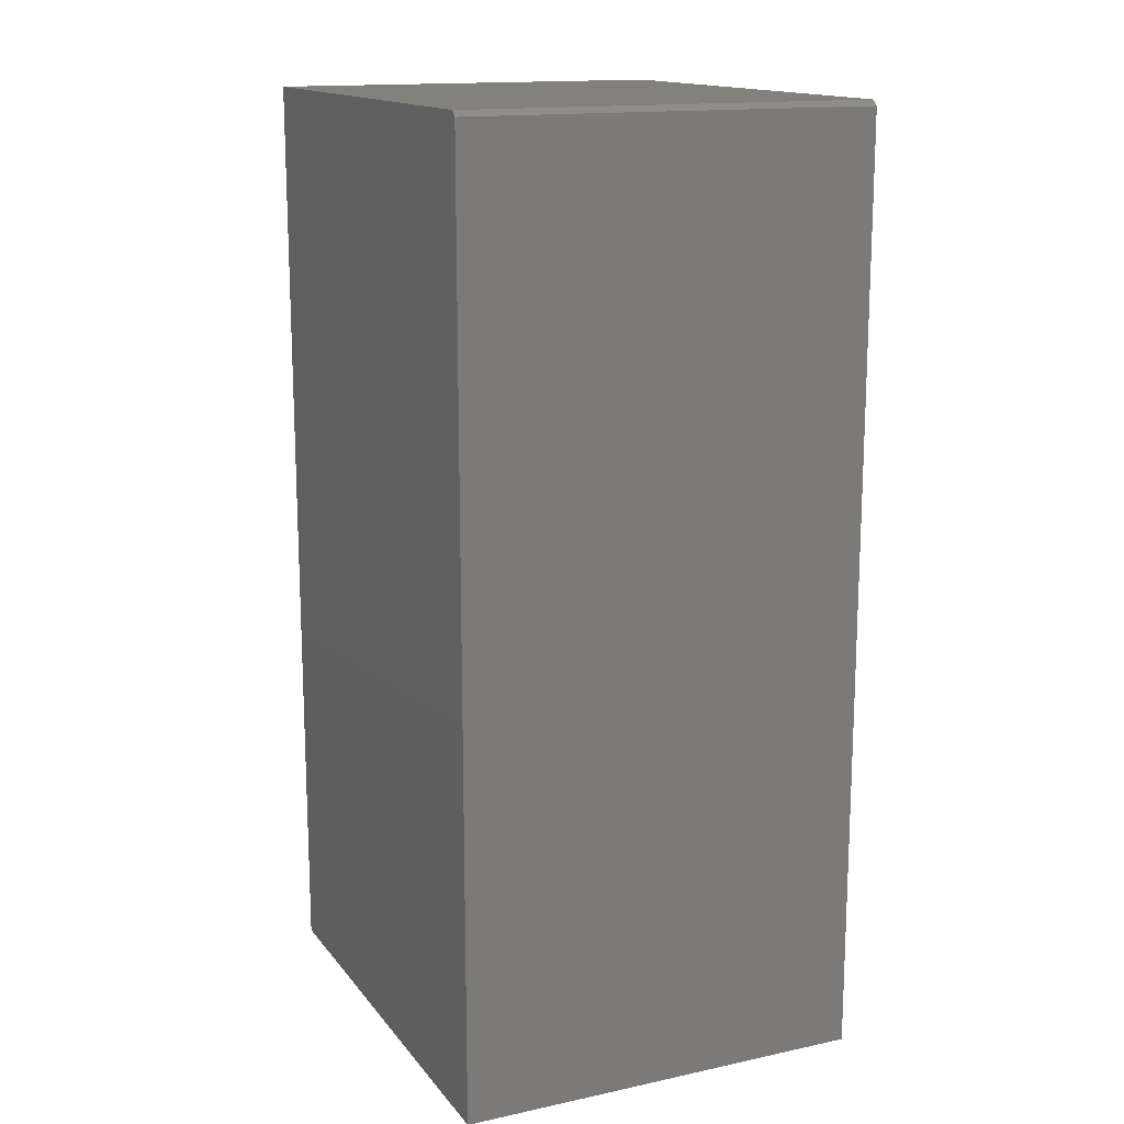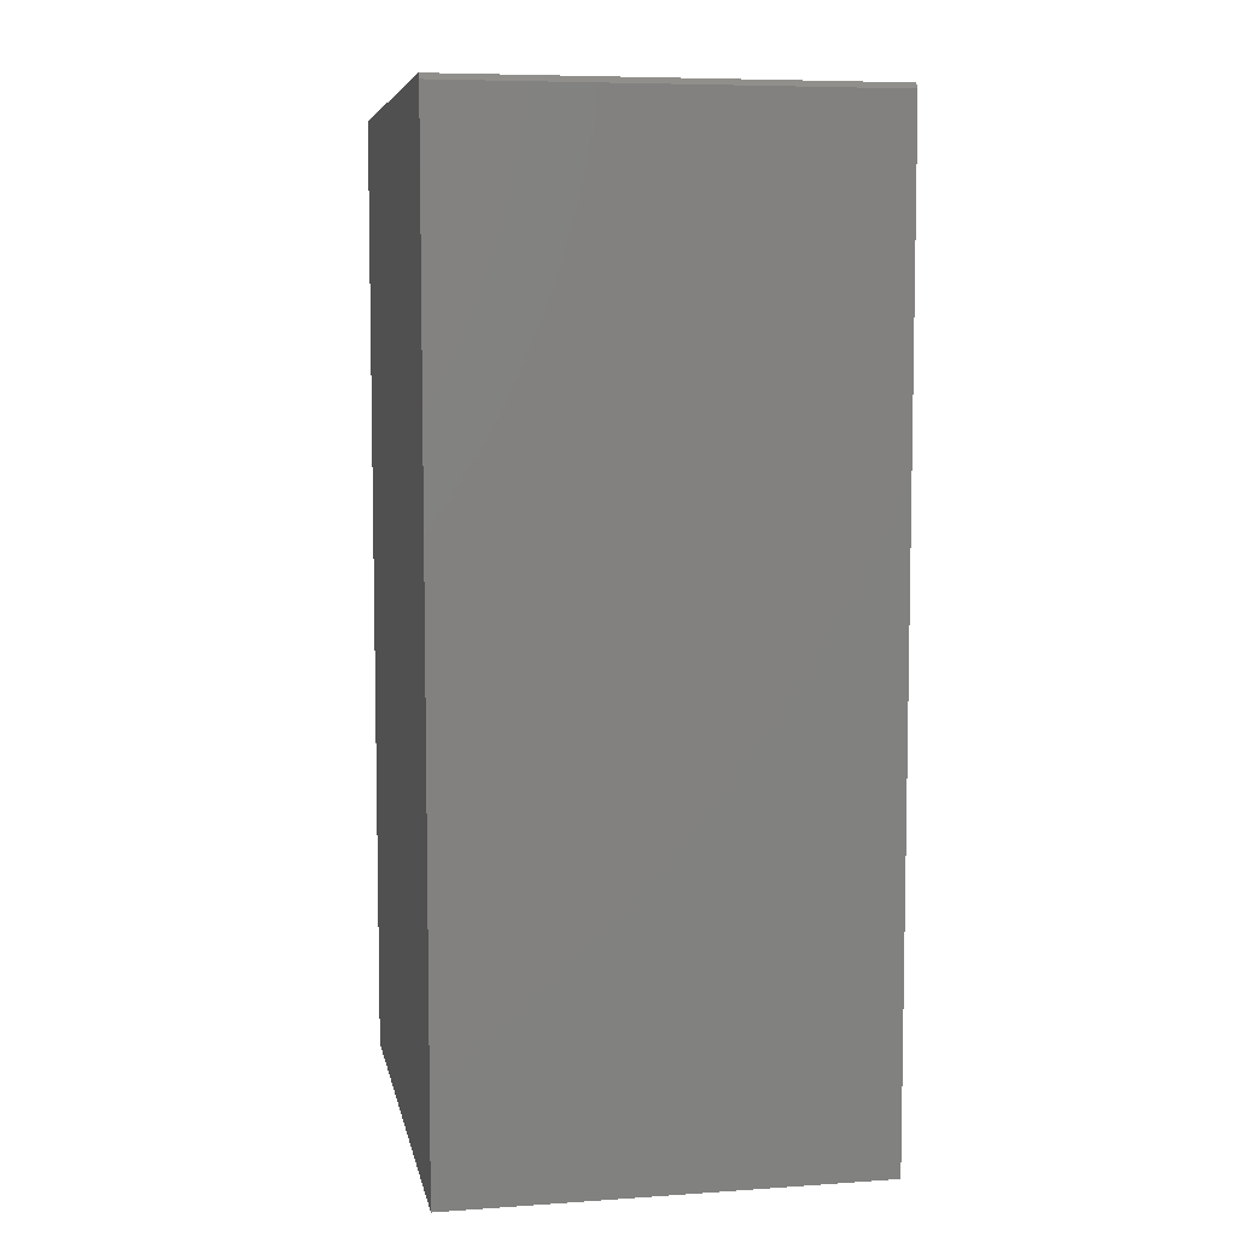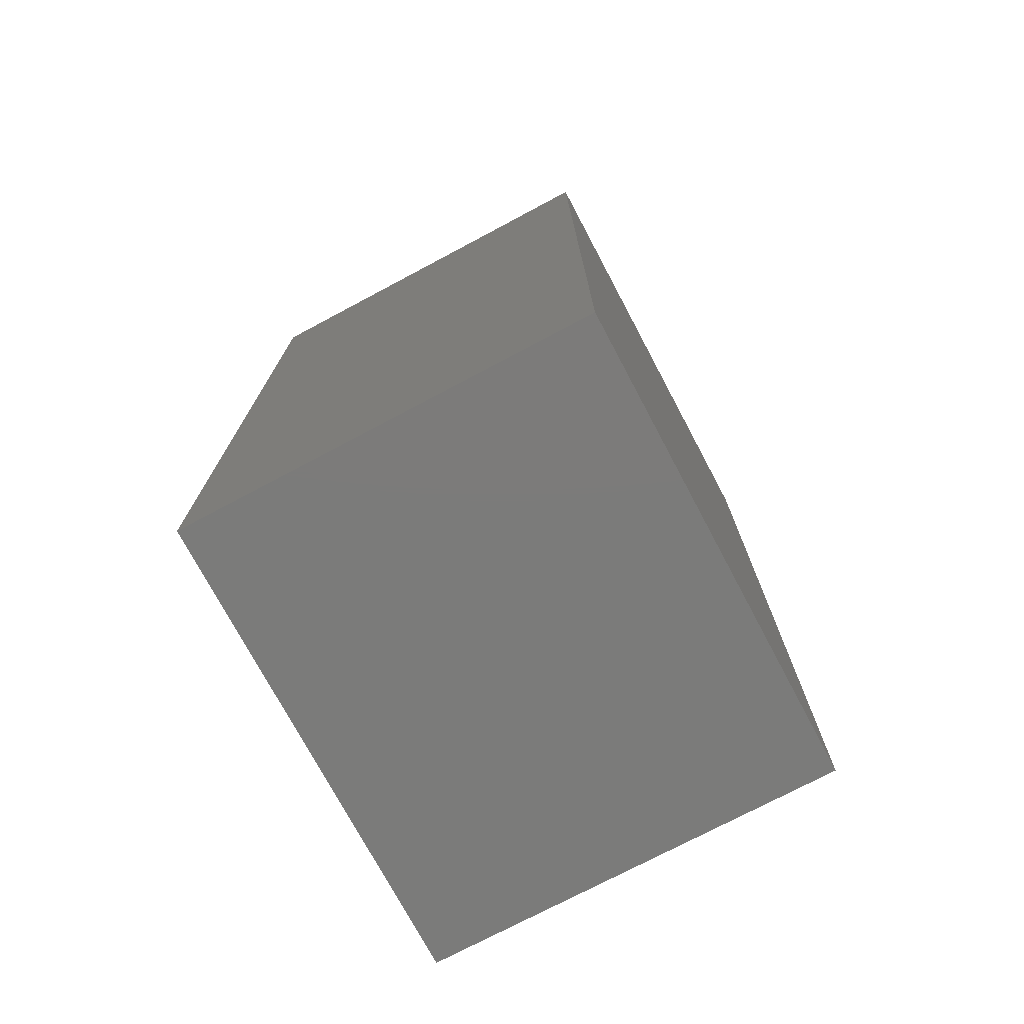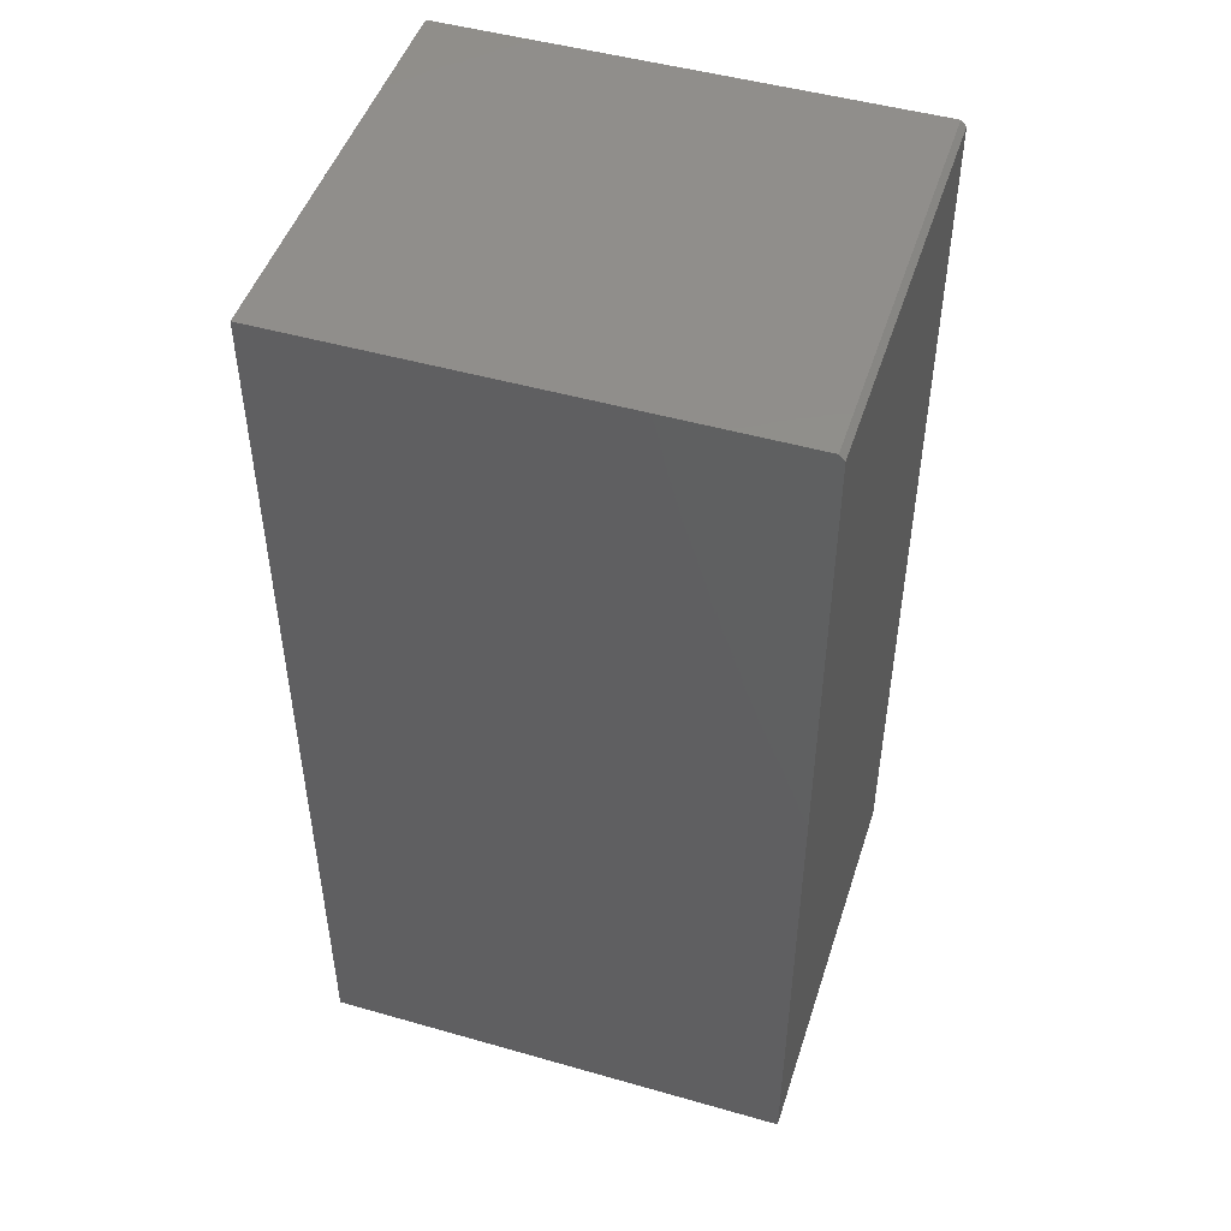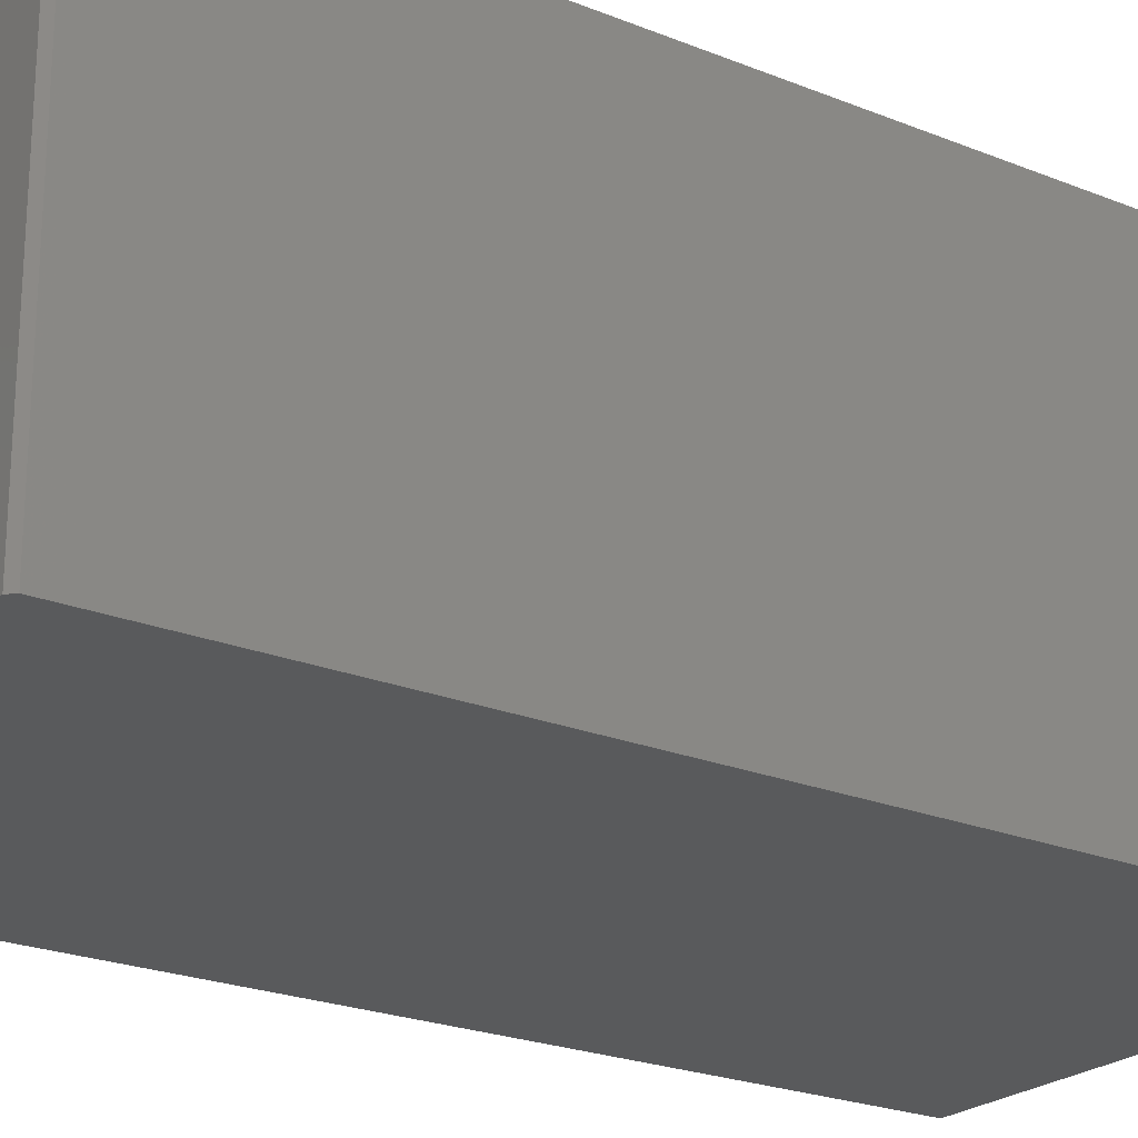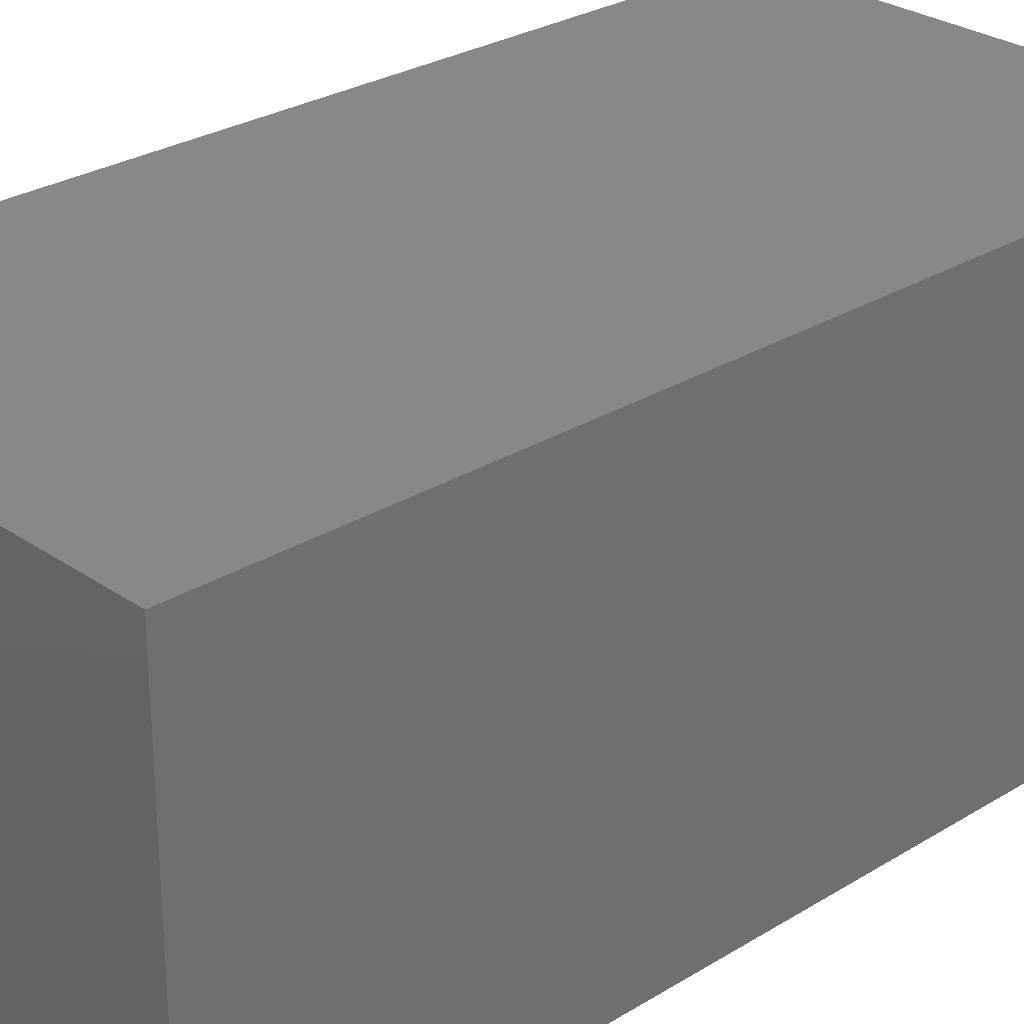
<metadata>
{"format":"stl","ext":"stl","renderer":"f3d","projection":"perspective","resolution":1024,"background":"white","views":[{"elev":15.1,"azim":-114.5,"up":"+Y"},{"elev":7.2,"azim":-100.9,"up":"+Y"},{"elev":-74.5,"azim":118.0,"up":"+Y"},{"elev":48.2,"azim":-162.3,"up":"+Y"},{"elev":-22.9,"azim":-124.8,"up":"+Z"},{"elev":27.7,"azim":46.7,"up":"+Z"}]}
</metadata>
<code>
# stl→obj: 10 verts, 16 faces
v -0.3359 -0.6641 0.5859
v 0.3391 -0.6641 0.5859
v -0.3359 0.6641 0.5859
v 0.3391 0.6719 0.5859
v -0.3281 0.6719 0.5859
v -0.3281 0.6719 0
v 0.3391 0.6719 0
v -0.3359 0.6641 0
v 0.3391 -0.6641 0
v -0.3359 -0.6641 0
f 1 2 3
f 3 2 4
f 3 4 5
f 6 7 8
f 8 7 9
f 8 9 10
f 3 8 1
f 1 8 10
f 4 7 5
f 5 7 6
f 6 8 5
f 5 8 3
f 2 9 4
f 4 9 7
f 1 10 2
f 2 10 9

</code>
